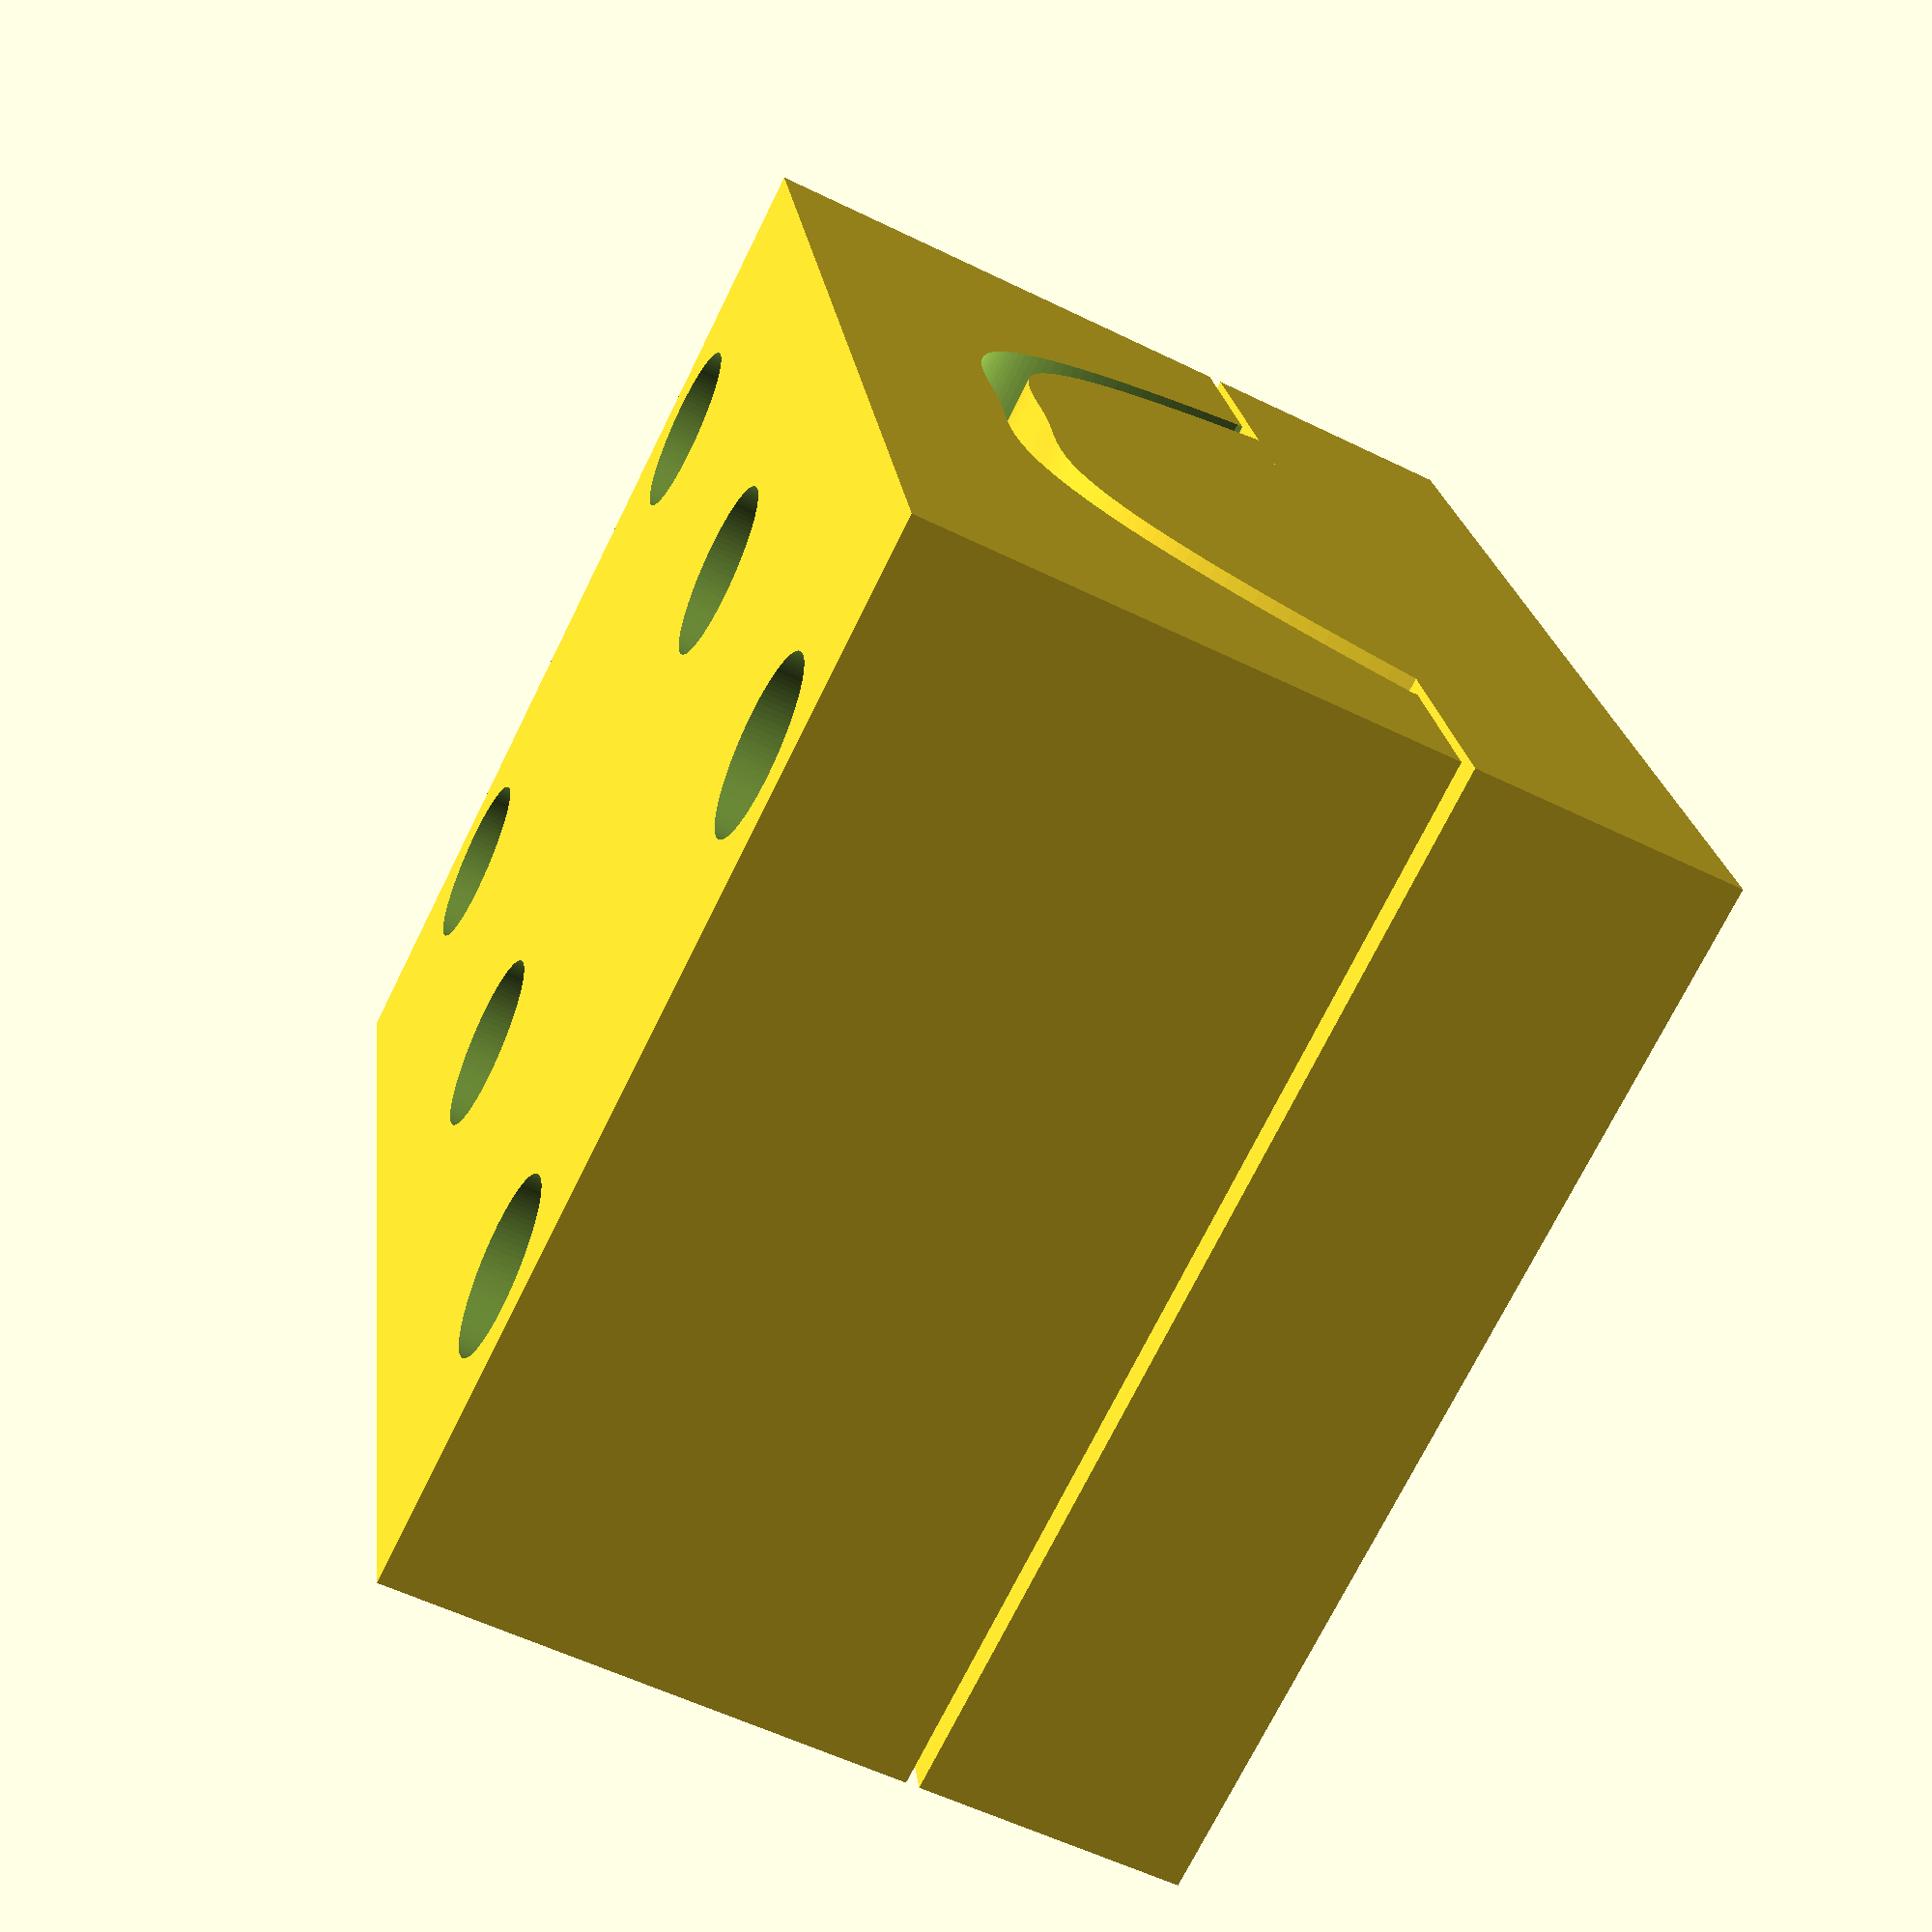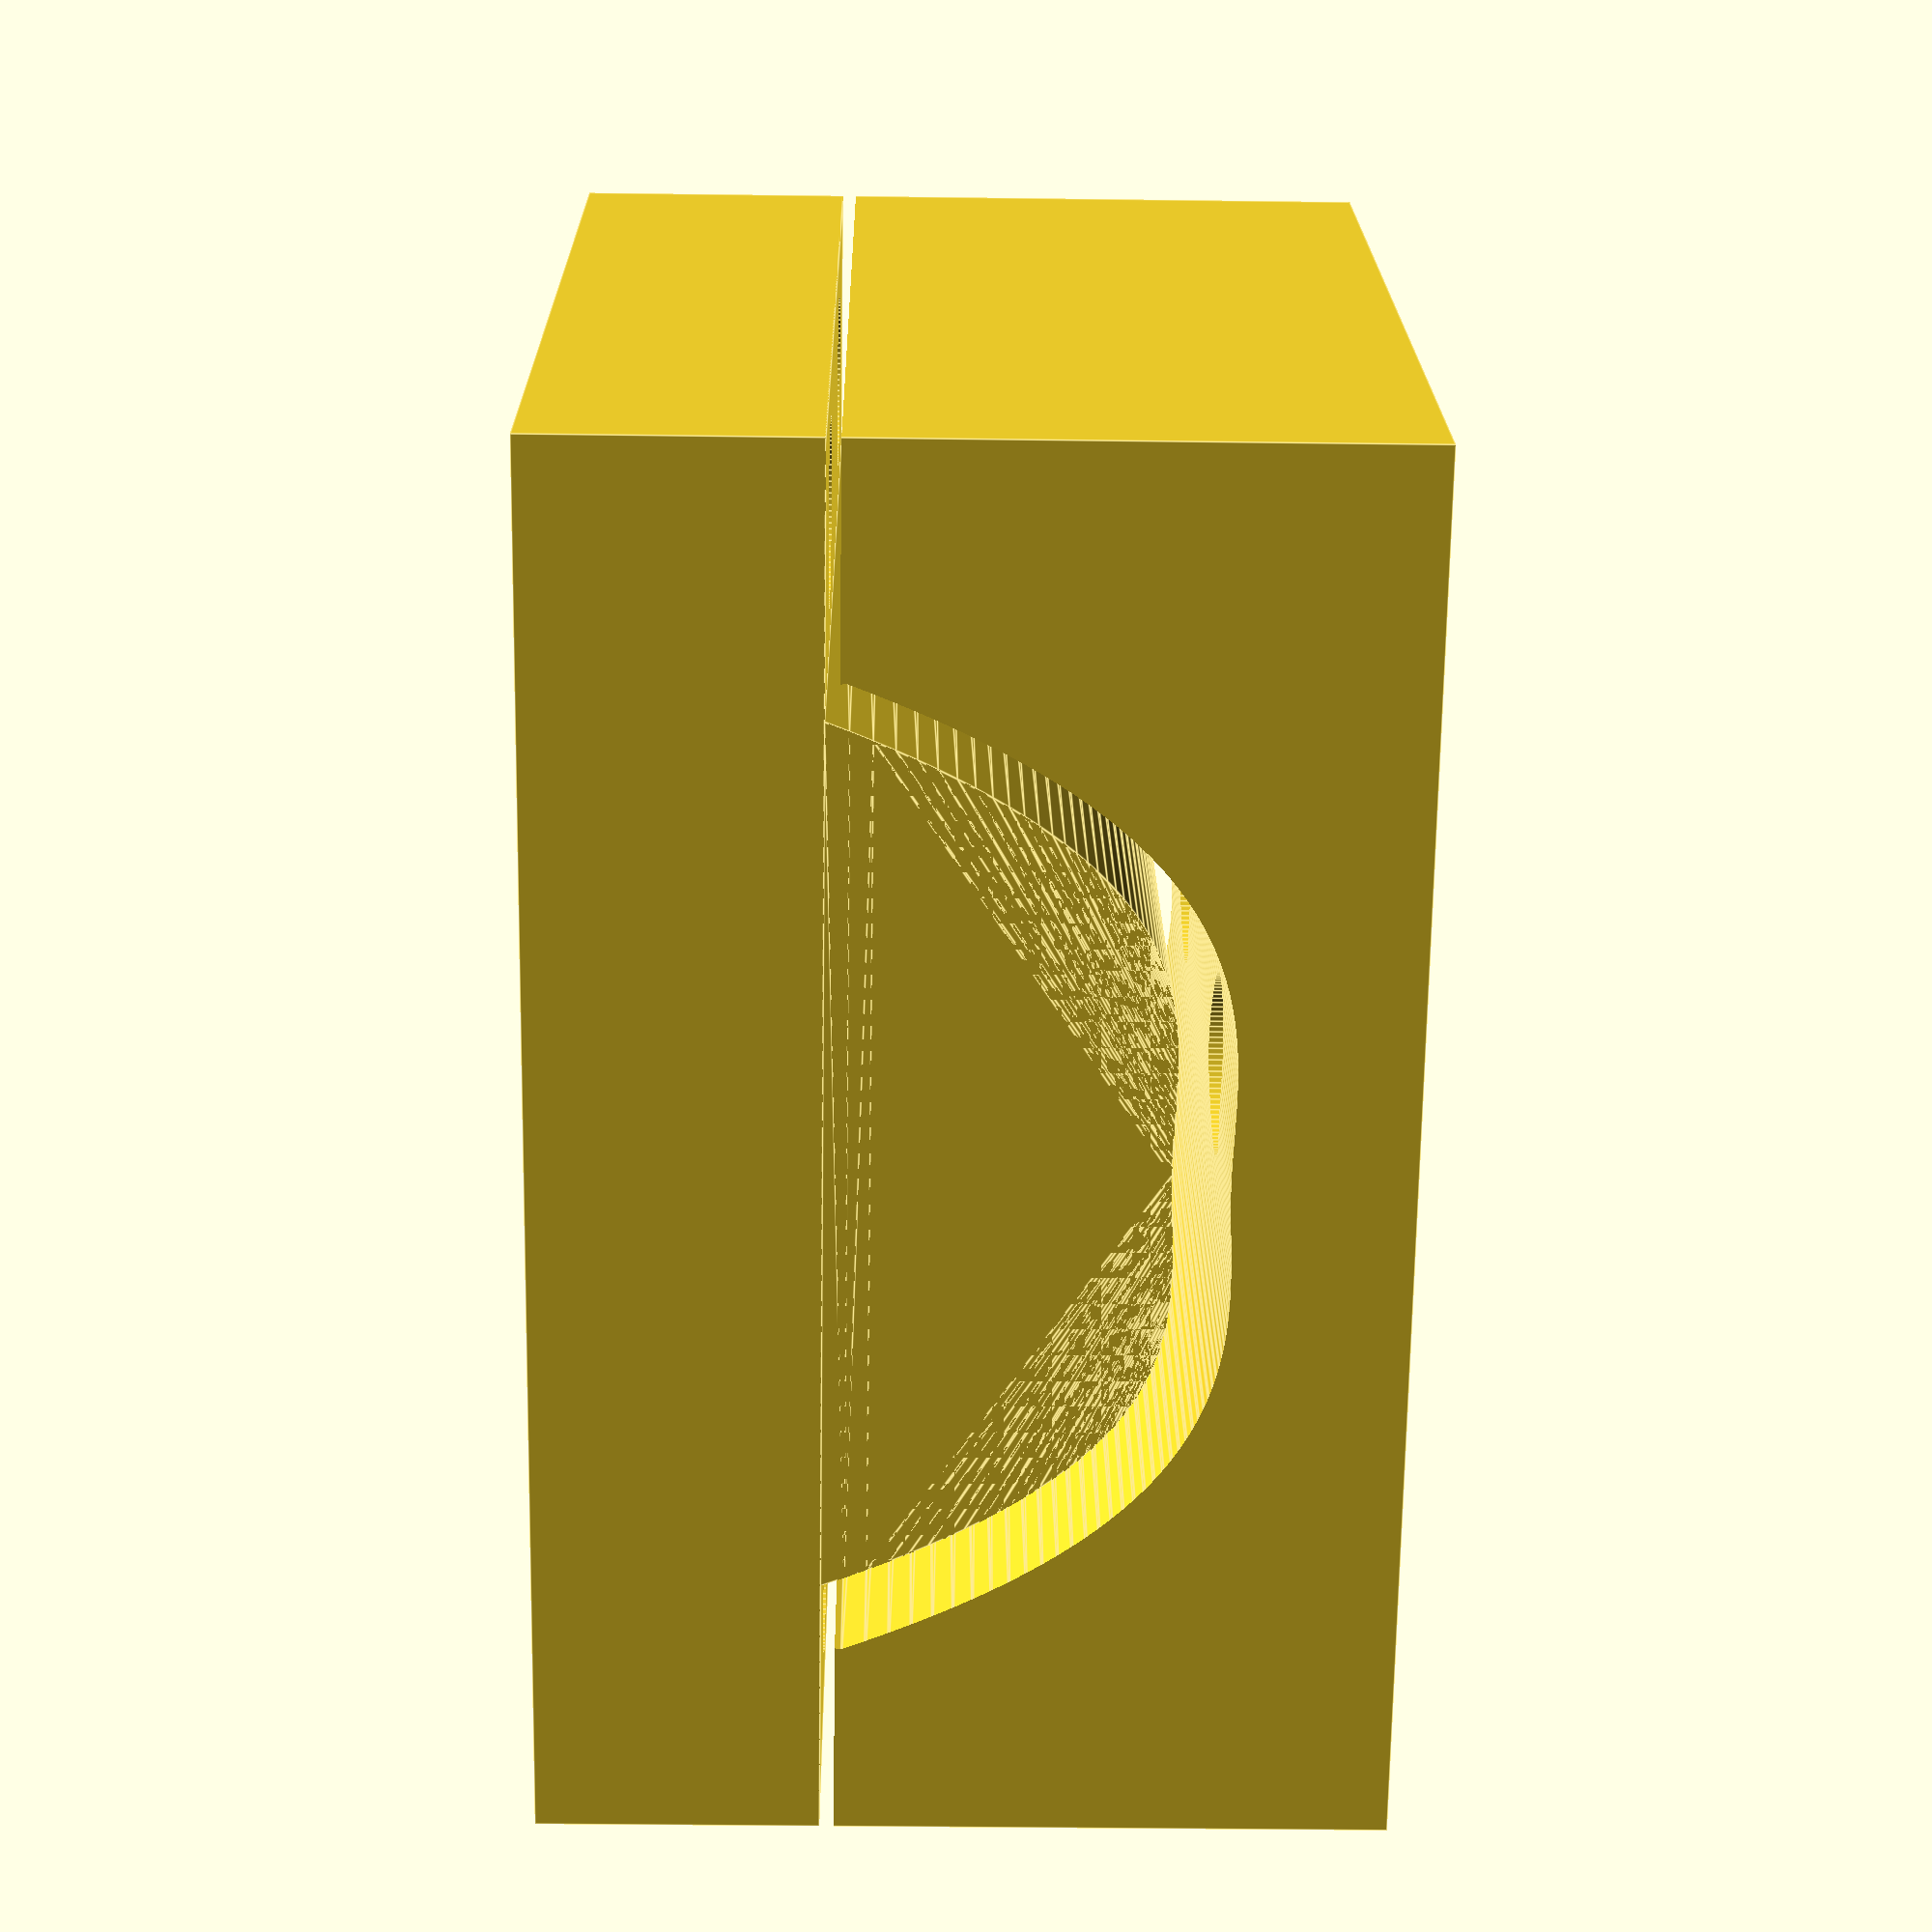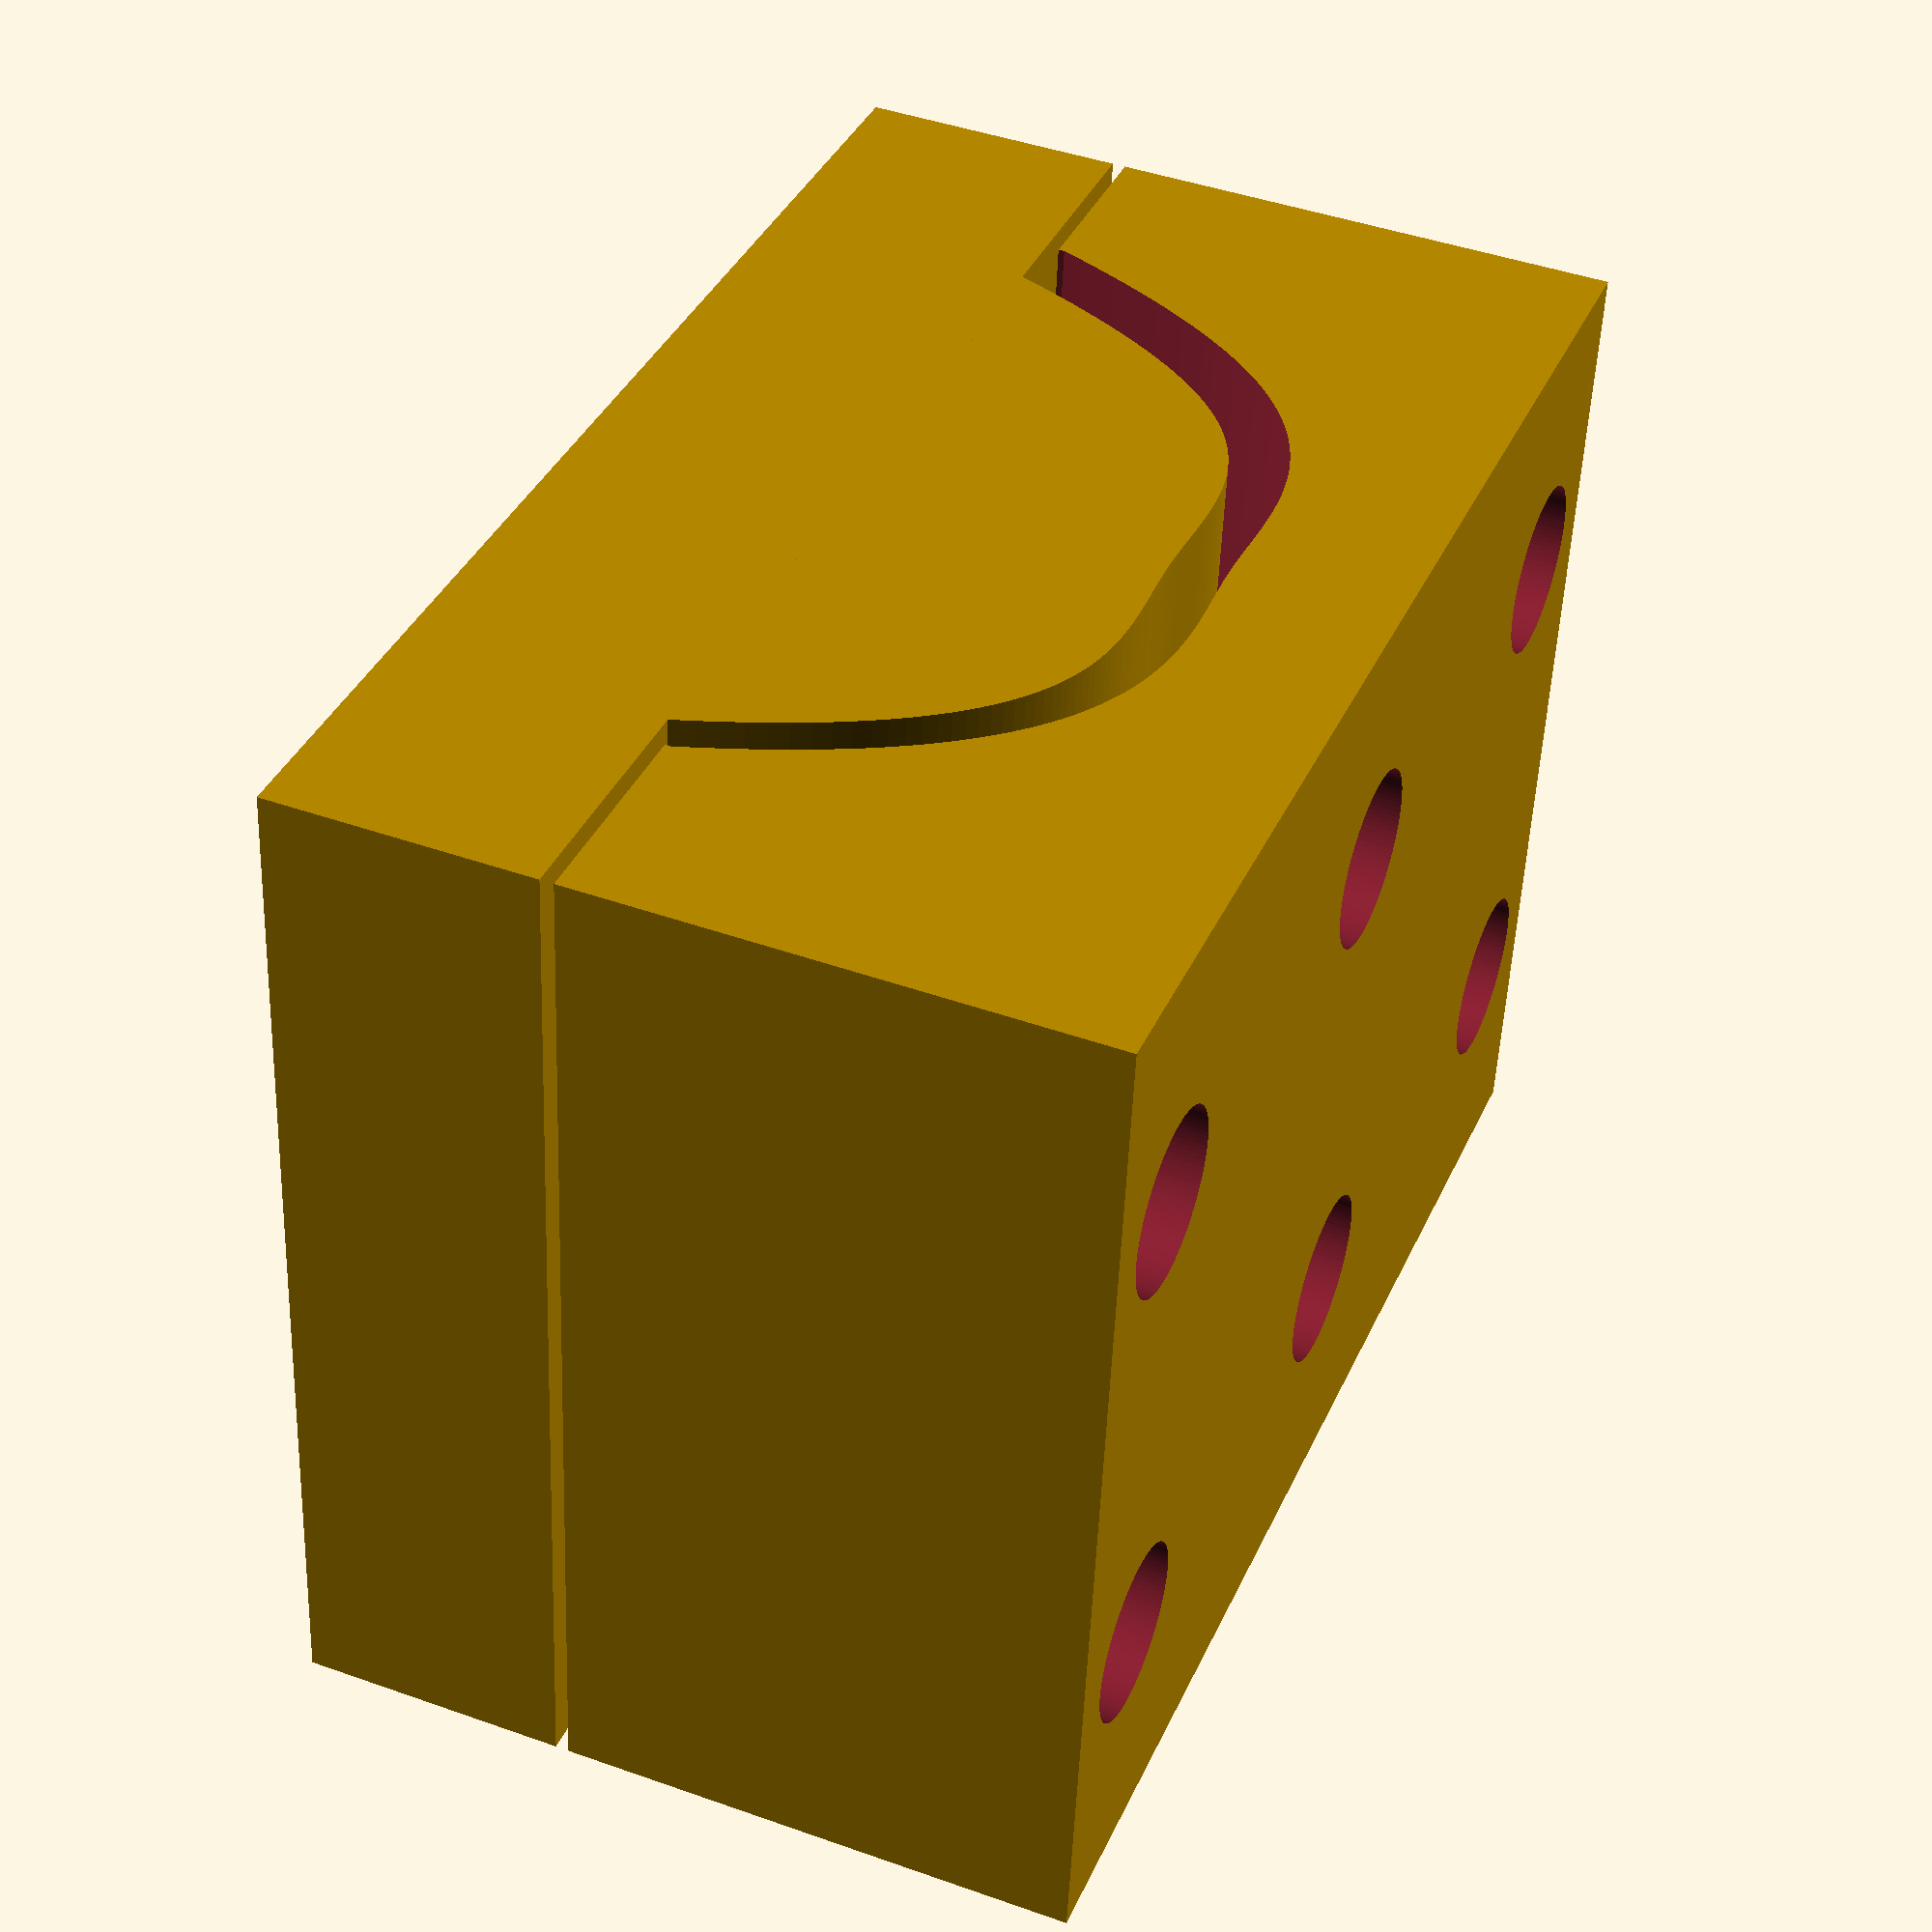
<openscad>
// Largeur max du garde-boue à l'endroit de la fourche: 45.2 mm
// Largeur de la fourche: 40 mm
// Indentation à imprimer sur le garde-boue pour qu'il passe: 5.2 mm, donc 2.6 mm de chaque côté.

points = [[0.000000, 0.000000], [0.314646, 0.813166], [0.629293, 1.588604], [0.943939, 2.327195], [1.258586, 3.029819],
        [1.573232, 3.697357], [1.887879, 4.330690], [2.202525, 4.930697], [2.517172, 5.498261], [2.831818, 6.034260],
        [3.146465, 6.539576], [3.461111, 7.015089], [3.775758, 7.461680], [4.090404, 7.880229], [4.405051, 8.271618],
        [4.719697, 8.636725], [5.034343, 8.976433], [5.348990, 9.291621], [5.663636, 9.583171], [5.978283, 9.851962],
        [6.292929, 10.098875], [6.607576, 10.324791], [6.922222, 10.530590], [7.236869, 10.717153], [7.551515, 10.885360
        ],
        [7.866162, 11.036093], [8.180808, 11.170231], [8.495455, 11.288655], [8.810101, 11.392246], [9.124747, 11.481884
        ],
        [9.439394, 11.558450], [9.754040, 11.622823], [10.068687, 11.675886], [10.383333, 11.718519], [10.697980,
        11.751601],
        [11.012626, 11.776013], [11.327273, 11.792637], [11.641919, 11.802352], [11.956566, 11.806040], [12.271212,
        11.804580],
        [12.585859, 11.798854], [12.900505, 11.789741], [13.215152, 11.778123], [13.529798, 11.764879], [13.844444,
        11.750892],
        [14.159091, 11.737040], [14.473737, 11.724205], [14.788384, 11.713267], [15.103030, 11.705106], [15.417677,
        11.700604],
        [15.732323, 11.700604], [16.046970, 11.705106], [16.361616, 11.713267], [16.676263, 11.724205], [16.990909,
        11.737040],
        [17.305556, 11.750892], [17.620202, 11.764879], [17.934848, 11.778123], [18.249495, 11.789741], [18.564141,
        11.798854],
        [18.878788, 11.804580], [19.193434, 11.806040], [19.508081, 11.802352], [19.822727, 11.792637], [20.137374,
        11.776013],
        [20.452020, 11.751601], [20.766667, 11.718519], [21.081313, 11.675886], [21.395960, 11.622823], [21.710606,
        11.558450],
        [22.025253, 11.481884], [22.339899, 11.392246], [22.654545, 11.288655], [22.969192, 11.170231], [23.283838,
        11.036093],
        [23.598485, 10.885360], [23.913131, 10.717153], [24.227778, 10.530590], [24.542424, 10.324791], [24.857071,
        10.098875],
        [25.171717, 9.851962], [25.486364, 9.583171], [25.801010, 9.291621], [26.115657, 8.976433], [26.430303, 8.636725
        ],
        [26.744949, 8.271618], [27.059596, 7.880229], [27.374242, 7.461680], [27.688889, 7.015089], [28.003535, 6.539576
        ],
        [28.318182, 6.034260], [28.632828, 5.498261], [28.947475, 4.930697], [29.262121, 4.330690], [29.576768, 3.697357
        ],
        [29.891414, 3.029819], [30.206061, 2.327195], [30.520707, 1.588604], [30.835354, 0.813166], [31.150000, 0.000000
        ]];

offsetPoints = [[0.000000, -3.666595], [0.314646, -2.661582], [0.629293, -1.704157], [0.943939, -0.793189], [1.258586,
    0.072457],
        [1.573232, 0.893916], [1.887879, 1.672320], [2.202525, 2.408804], [2.517172, 3.104502], [2.831818, 3.760547],
        [3.146465, 4.378073], [3.461111, 4.958215], [3.775758, 5.502106], [4.090404, 6.010880], [4.405051, 6.485671],
        [4.719697, 6.927613], [5.034343, 7.337839], [5.348990, 7.717484], [5.663636, 8.067681], [5.978283, 8.389565],
        [6.292929, 8.684269], [6.607576, 8.952927], [6.922222, 9.196672], [7.236869, 9.416640], [7.551515, 9.613964],
        [7.866162, 9.789777], [8.180808, 9.945213], [8.495455, 10.081407], [8.810101, 10.199492], [9.124747, 10.300603],
        [9.439394, 10.385872], [9.754040, 10.456434], [10.068687, 10.513423], [10.383333, 10.557973], [10.697980,
        10.591217],
        [11.012626, 10.614290], [11.327273, 10.628324], [11.641919, 10.634456], [11.956566, 10.633817], [12.271212,
        10.627542],
        [12.585859, 10.616765], [12.900505, 10.602619], [13.215152, 10.586239], [13.529798, 10.568759], [13.844444,
        10.551312],
        [14.159091, 10.535032], [14.473737, 10.521054], [14.788384, 10.510510], [15.103030, 10.504535], [15.417677,
        10.504263],
        [15.732323, 10.510604], [16.046970, 10.523017], [16.361616, 10.540384], [16.676263, 10.561585], [16.990909,
        10.585500],
        [17.305556, 10.611008], [17.620202, 10.636989], [17.934848, 10.662324], [18.249495, 10.685893], [18.564141,
        10.706574],
        [18.878788, 10.723249], [19.193434, 10.734797], [19.508081, 10.740098], [19.822727, 10.738031], [20.137374,
        10.727478],
        [20.452020, 10.707317], [20.766667, 10.676429], [21.081313, 10.633693], [21.395960, 10.577990], [21.710606,
        10.508199],
        [22.025253, 10.423200], [22.339899, 10.321874], [22.654545, 10.203100], [22.969192, 10.065757], [23.283838,
        9.908727],
        [23.598485, 9.730888], [23.913131, 9.531121], [24.227778, 9.308306], [24.542424, 9.061323], [24.857071, 8.789050
        ],
        [25.171717, 8.490370], [25.486364, 8.164160], [25.801010, 7.809302], [26.115657, 7.424675], [26.430303, 7.009158
        ],
        [26.744949, 6.561633], [27.059596, 6.080979], [27.374242, 5.566075], [27.688889, 5.015802], [28.003535, 4.429040
        ],
        [28.318182, 3.804668], [28.632828, 3.141567], [28.947475, 2.438616], [29.262121, 1.694695], [29.576768, 0.908684
        ],
        [29.891414, 0.079464], [30.206061, -0.794087], [30.520707, -1.713087], [30.835354, -2.678658], [31.150000, -
    3.691920]];

// This OpenSCAD script models a press for shaping a fender to fit around a bicycle fork.
// It includes definitions for both male and female parts of the press, designed to imprint or receive the fender shape.
// The script utilizes modular design for reusability and customization of the press components.

// Global parameters defining the dimensions of the press and the fender shape.
height = 30;
width = 40;
forkPrintWidth = 31.15; // The width of the imprint on the fender for the fork.
pressWidth = 50;
base_thickness = 10;
curve_thickness = 2;
totalHeight = 50;

// Module: curve_shape
// Draws the curve of the fender based on predefined points.
// This shape is used in both the male and female parts of the press.
module curve_shape() {
    polygon(points);
}

// Module: screw_holes
// Creates a series of holes for screws in the press parts.
// Parameters:
//   num_holes: Number of holes to create.
//   edge_distance: Distance from the edge to the first hole.
//   hole_spacing: Distance between centers of adjacent holes.
//   hole_radius: Radius of each hole.
//   hole_height: Height of the holes.
module screw_holes(num_holes, edge_distance, side_edge_distance = forkPrintWidth / 2, hole_spacing, hole_radius,
hole_height) {
    for (i = [0:num_holes - 1])
    translate([edge_distance + hole_spacing * i, side_edge_distance, -.1])
        cylinder(r = hole_radius * 1.1, h = hole_height, $fn = 100);
}

// Module: male_part
// Constructs the male part of the press.
// This part includes the base and the protruding curve that shapes the fender.
module male_part() {
    translate([pressWidth, 0, 0])
        rotate([-180, 0, 180])
            translate([forkPrintWidth + (pressWidth - forkPrintWidth) / 2, 0, 0])
                rotate([0, 0, 90])
                    difference() {
                        union() {
                            translate([0, -(pressWidth - forkPrintWidth) / 2, 0])
                                difference() {
                                    cube([width, pressWidth, base_thickness]);  // Base
                                    translate([0, pressWidth, 0])
                                        screw_holes(num_holes = 2, edge_distance = 10, side_edge_distance = -5,
                                        hole_spacing =
                                        20,
                                        hole_radius = 3, hole_height = totalHeight);
                                    screw_holes(num_holes = 2, edge_distance = 10, side_edge_distance = 5, hole_spacing
                                    = 20,
                                    hole_radius = 3, hole_height = totalHeight);
                                }
                            translate([0, 0, base_thickness])
                                rotate([90, 0, 90])
                                    linear_extrude(height = width)
                                        curve_shape();
                        }
                        // Holes for screws to assemble the press or mount it to a surface.
                        screw_holes(num_holes = 2, edge_distance = 10, hole_spacing = 20, hole_radius = 3, hole_height =
                        totalHeight);
                    }
}

// Module: female_part
// Constructs the female part of the press.
// This part includes a cavity that matches the curve of the fender, allowing it to be shaped by the male part.
module female_part() {
    rotate([0, 180, -90])
        translate([0, 0, -height])
            difference() {
                cube([width, pressWidth, height]);  // Full block
                translate([-width * .05, 10, base_thickness])
                    rotate([90, 0, 90])
                        linear_extrude(height = width * 1.1)
                            offset(r = curve_thickness) curve_shape();
                // remove the very top of the cube
                translate([-width * .05, -width * .05, -base_thickness * 0.05])
                    cube([width * 1.1, pressWidth * 1.1, base_thickness * 1.1]);  // Full block
                // To remove the upper part of the female part
                //translate([0, 0, base_thickness]) cube([width * 2, 60, base_thickness]);  // Full block
                // The middle holes
                screw_holes(num_holes = 2, edge_distance = 10, side_edge_distance = pressWidth / 2, hole_spacing = 20,
                hole_radius = 3, hole_height = totalHeight);
                // The side screw_holes
                screw_holes(num_holes = 2, edge_distance = 10, side_edge_distance = 5, hole_spacing = 20,
                hole_radius = 3, hole_height = totalHeight);
                screw_holes(num_holes = 2, edge_distance = 10, side_edge_distance = pressWidth - 5, hole_spacing = 20,
                hole_radius = 3, hole_height = totalHeight);
            }
}

// Assembly of the male and female parts to form the complete press.
// The female part is translated to sit next to the male part for visualization.
translate([0, 0, 30]) male_part();
//translate([width + 5, 0, 0])
female_part();

</openscad>
<views>
elev=56.2 azim=104.3 roll=242.8 proj=p view=wireframe
elev=35.2 azim=145.1 roll=89.0 proj=p view=edges
elev=315.6 azim=174.0 roll=112.5 proj=p view=solid
</views>
